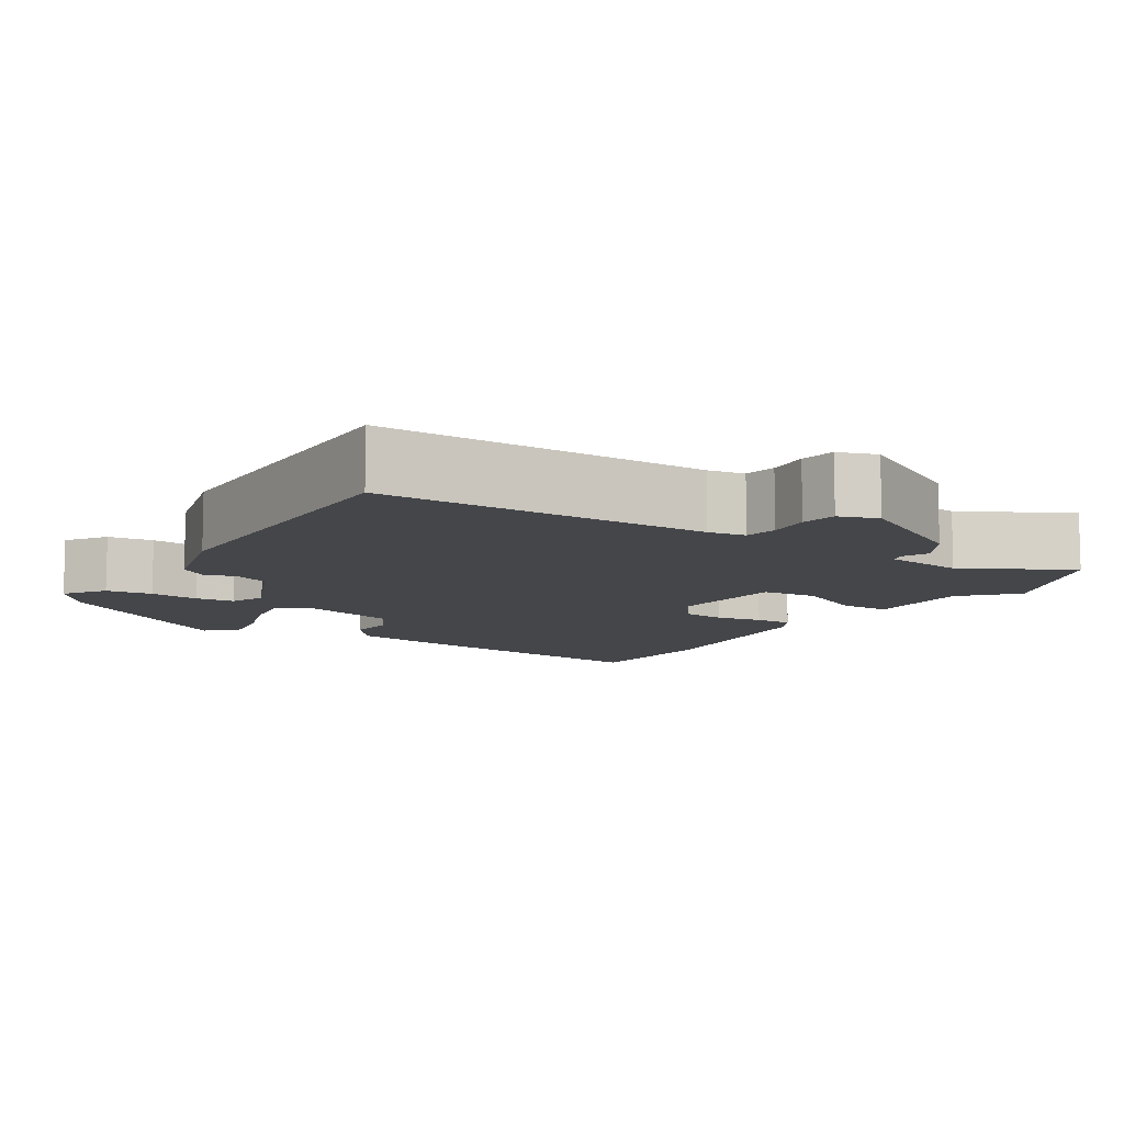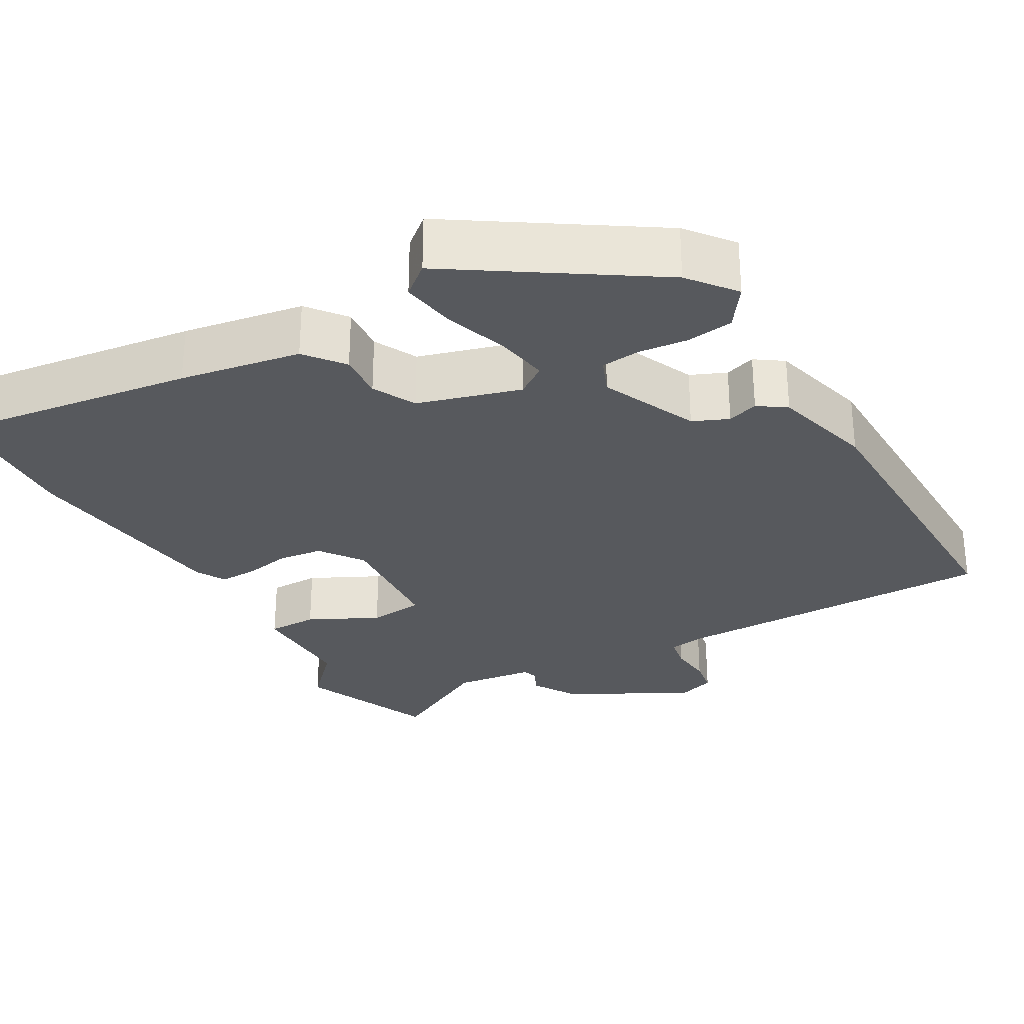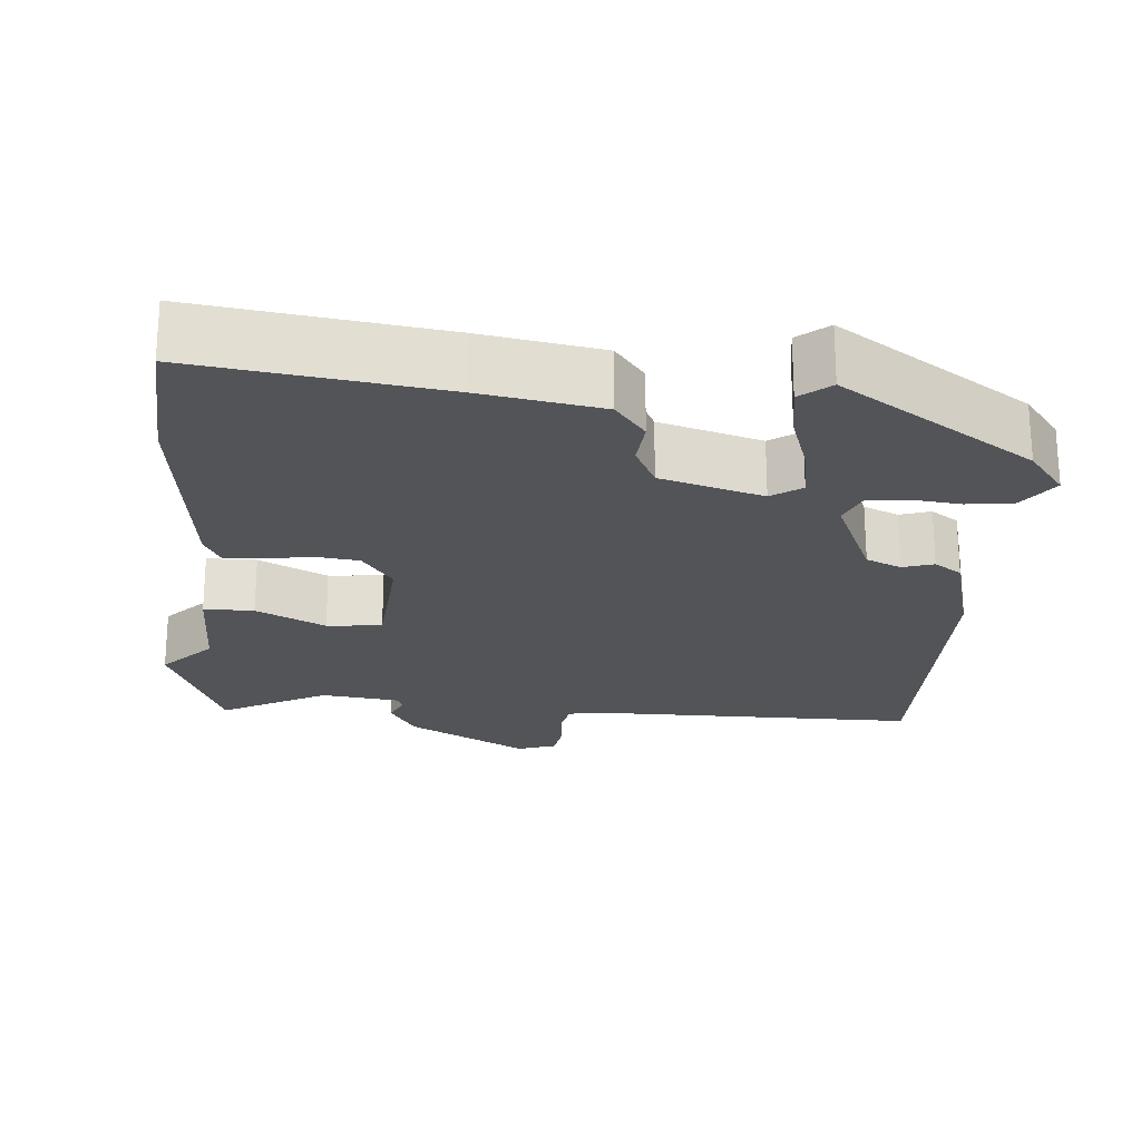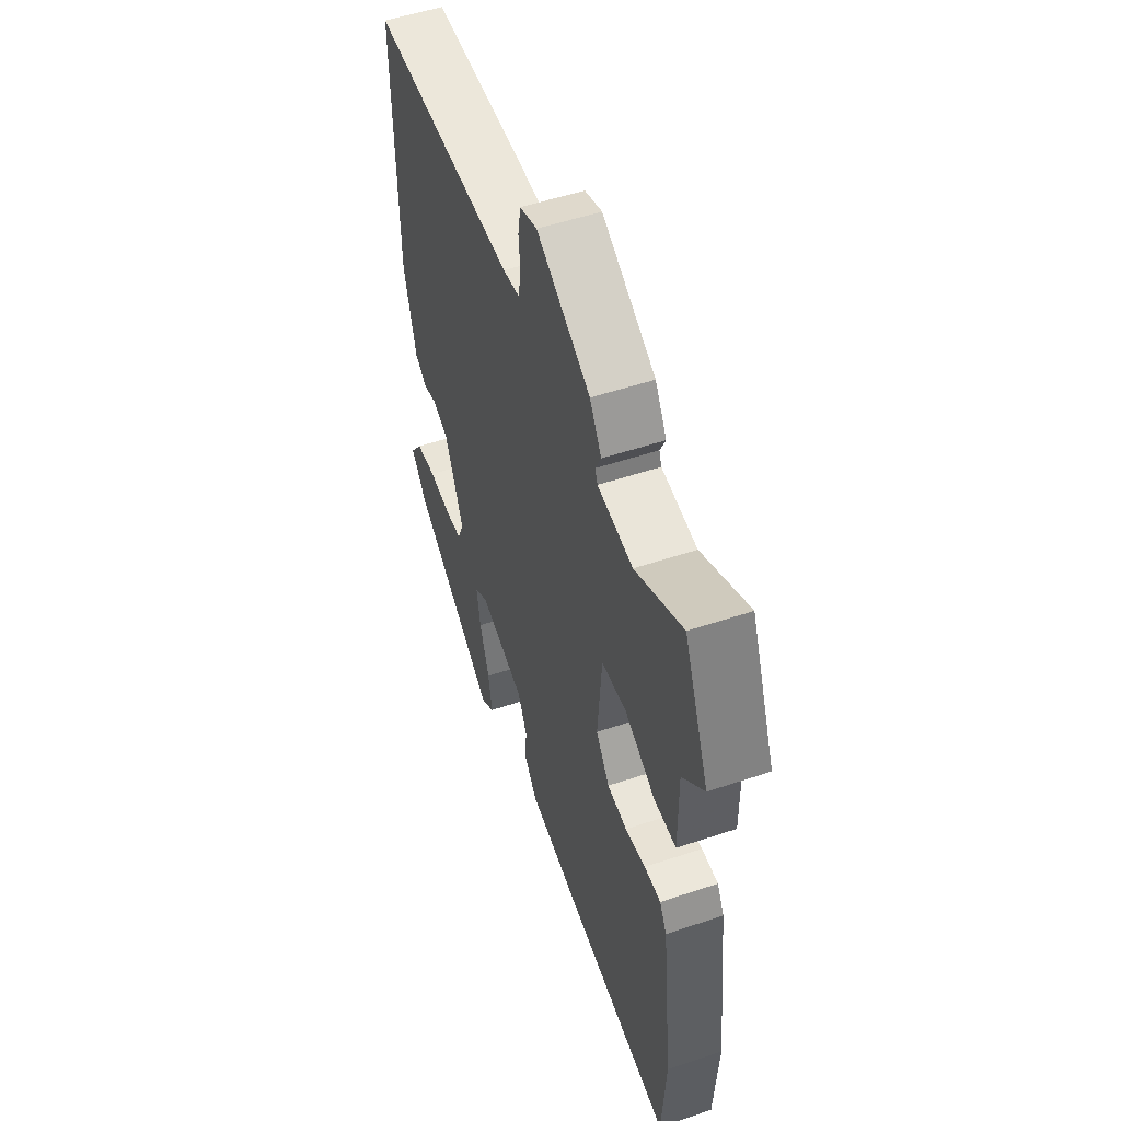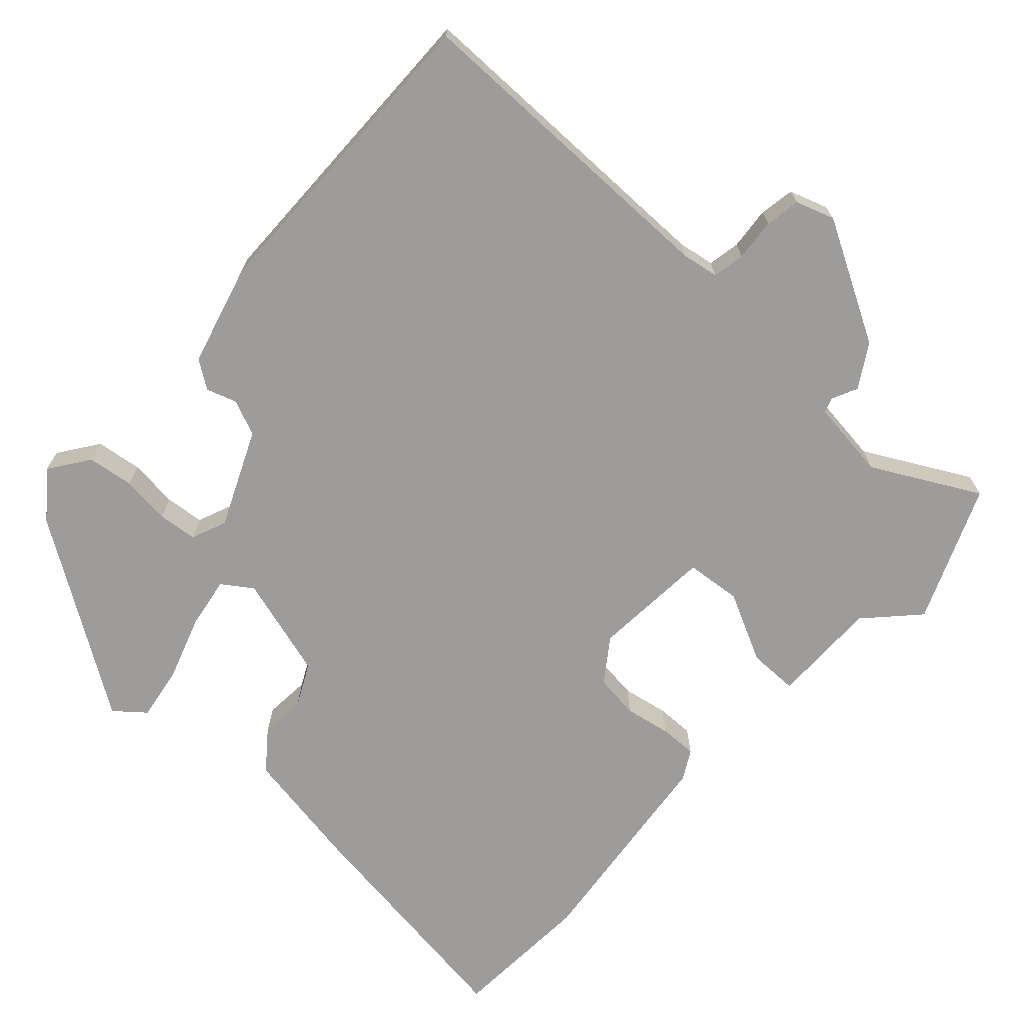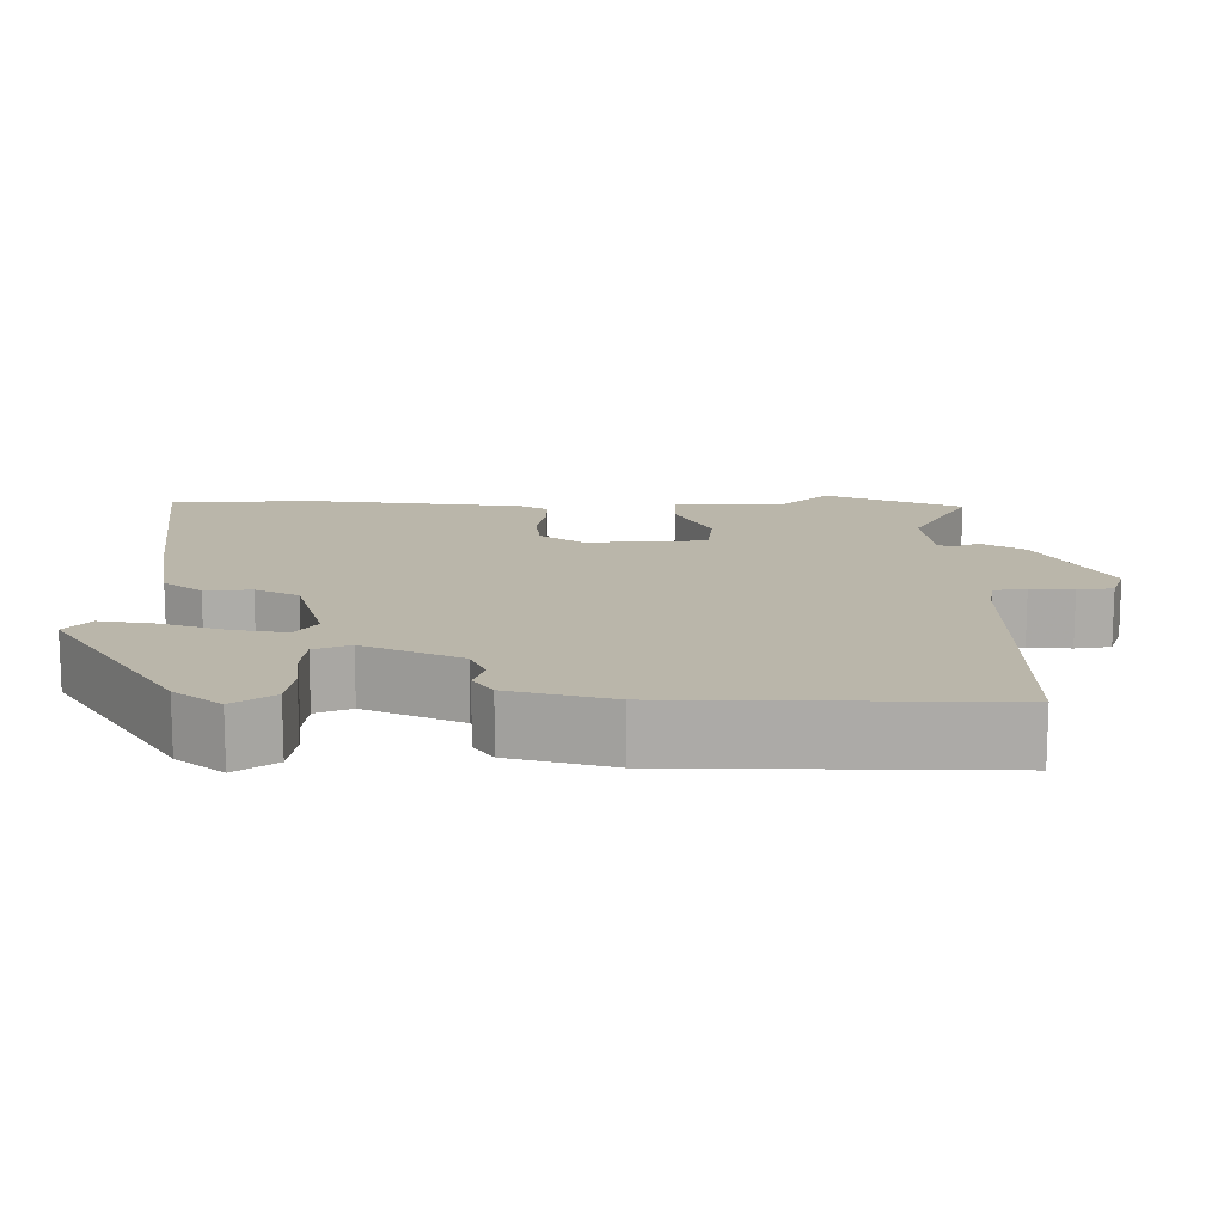
<metadata>
{"format":"obj","ext":"obj","renderer":"f3d","projection":"perspective","resolution":1024,"background":"white","views":[{"elev":-9.5,"azim":-32.3,"up":"+Y"},{"elev":-29.2,"azim":-150.1,"up":"+Y"},{"elev":-22.8,"azim":175.3,"up":"+Y"},{"elev":52.9,"azim":70.2,"up":"+Z"},{"elev":-70.2,"azim":-42.4,"up":"+Y"},{"elev":13.8,"azim":-89.6,"up":"+Y"}]}
</metadata>
<code>
v -0.479 0.07 0.518
v -0.053 0.07 0.518
v -0.005 0.07 0.526
v 0.003 0.07 0.568
v -0.002 0.07 0.623
v 0.006 0.07 0.669
v 0.056 0.07 0.686
v 0.213 0.07 0.599
v 0.247 0.07 0.543
v 0.231 0.07 0.509
v 0.238 0.07 0.49
v 0.341 0.07 0.477
v 0.479 0.07 0.551
v 0.552 0.07 0.374
v 0.489 0.07 0.308
v 0.49 0.07 0.168
v 0.425 0.07 0.168
v 0.335 0.07 0.213
v 0.263 0.07 0.206
v 0.251 0.07 0.05
v 0.291 0.07 -0.006
v 0.349 0.07 -0.013
v 0.409 0.07 -0.002
v 0.458 0.07 -0.001
v 0.479 0.07 -0.039
v 0.511 0.07 -0.321
v 0.5 0.07 -0.507
v 0.183 0.07 -0.463
v 0.026 0.07 -0.436
v -0.013 0.07 -0.386
v -0.008 0.07 -0.326
v -0.036 0.07 -0.27
v -0.169 0.07 -0.231
v -0.208 0.07 -0.258
v -0.197 0.07 -0.326
v -0.169 0.07 -0.41
v -0.158 0.07 -0.48
v -0.197 0.07 -0.512
v -0.446 0.07 -0.348
v -0.493 0.07 -0.288
v -0.456 0.07 -0.236
v -0.396 0.07 -0.228
v -0.332 0.07 -0.235
v -0.281 0.07 -0.23
v -0.262 0.07 -0.184
v -0.317 0.07 -0.059
v -0.363 0.07 -0.039
v -0.403 0.07 -0.052
v -0.439 0.07 -0.027
v -0.474 0.07 0.105
v -0.479 0 0.518
v -0.053 0 0.518
v -0.005 0 0.526
v 0.003 0 0.568
v -0.002 0 0.623
v 0.006 0 0.669
v 0.056 0 0.686
v 0.213 0 0.599
v 0.247 0 0.543
v 0.231 0 0.509
v 0.238 0 0.49
v 0.341 0 0.477
v 0.479 0 0.551
v 0.552 0 0.374
v 0.489 0 0.308
v 0.49 0 0.168
v 0.425 0 0.168
v 0.335 0 0.213
v 0.263 0 0.206
v 0.251 0 0.05
v 0.291 0 -0.006
v 0.349 0 -0.013
v 0.409 0 -0.002
v 0.458 0 -0.001
v 0.479 0 -0.039
v 0.511 0 -0.321
v 0.5 0 -0.507
v 0.183 0 -0.463
v 0.026 0 -0.436
v -0.013 0 -0.386
v -0.008 0 -0.326
v -0.036 0 -0.27
v -0.169 0 -0.231
v -0.208 0 -0.258
v -0.197 0 -0.326
v -0.169 0 -0.41
v -0.158 0 -0.48
v -0.197 0 -0.512
v -0.446 0 -0.348
v -0.493 0 -0.288
v -0.456 0 -0.236
v -0.396 0 -0.228
v -0.332 0 -0.235
v -0.281 0 -0.23
v -0.262 0 -0.184
v -0.317 0 -0.059
v -0.363 0 -0.039
v -0.403 0 -0.052
v -0.439 0 -0.027
v -0.474 0 0.105
f 47 48 49 50
f 46 47 50 1
f 45 46 1 2
f 40 41 42 43
f 40 43 44
f 39 40 44
f 38 39 44
f 35 36 37 38
f 34 35 38 44
f 33 34 44 45
f 28 29 30 31
f 28 31 32
f 27 28 32
f 26 27 32
f 22 23 24 25
f 21 22 25 26
f 20 21 26 32
f 15 16 17 18
f 15 18 19
f 12 13 14 15
f 11 12 15 19
f 10 11 19 20
f 8 9 10
f 4 5 6 7
f 3 4 7 8
f 33 45 2 3
f 10 20 32 33
f 3 8 10 33
f 100 99 98 97
f 51 100 97 96
f 52 51 96 95
f 93 92 91 90
f 94 93 90
f 94 90 89
f 94 89 88
f 88 87 86 85
f 94 88 85 84
f 95 94 84 83
f 81 80 79 78
f 82 81 78
f 82 78 77
f 82 77 76
f 75 74 73 72
f 76 75 72 71
f 82 76 71 70
f 68 67 66 65
f 69 68 65
f 65 64 63 62
f 69 65 62 61
f 70 69 61 60
f 60 59 58
f 57 56 55 54
f 58 57 54 53
f 53 52 95 83
f 83 82 70 60
f 83 60 58 53
f 1 51 52 2
f 2 52 53 3
f 3 53 54 4
f 4 54 55 5
f 5 55 56 6
f 6 56 57 7
f 7 57 58 8
f 8 58 59 9
f 9 59 60 10
f 10 60 61 11
f 11 61 62 12
f 12 62 63 13
f 13 63 64 14
f 14 64 65 15
f 15 65 66 16
f 16 66 67 17
f 17 67 68 18
f 18 68 69 19
f 19 69 70 20
f 20 70 71 21
f 21 71 72 22
f 22 72 73 23
f 23 73 74 24
f 24 74 75 25
f 25 75 76 26
f 26 76 77 27
f 27 77 78 28
f 28 78 79 29
f 29 79 80 30
f 30 80 81 31
f 31 81 82 32
f 32 82 83 33
f 33 83 84 34
f 34 84 85 35
f 35 85 86 36
f 36 86 87 37
f 37 87 88 38
f 38 88 89 39
f 39 89 90 40
f 40 90 91 41
f 41 91 92 42
f 42 92 93 43
f 43 93 94 44
f 44 94 95 45
f 45 95 96 46
f 46 96 97 47
f 47 97 98 48
f 48 98 99 49
f 49 99 100 50
f 50 100 51 1

</code>
